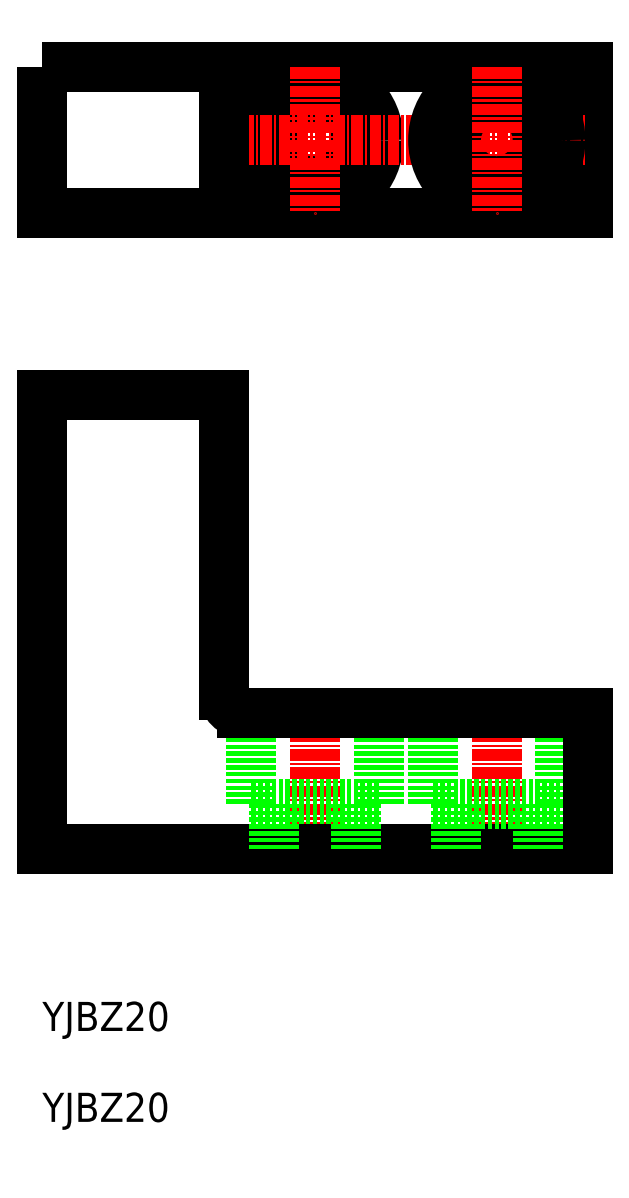
<metadata>
{"format":"dxf","ext":"dxf","renderer":"ezdxf+matplotlib","layout":"modelspace","background":"white","min_lineweight":24,"dpi":150}
</metadata>
<code>
0
SECTION
2
ENTITIES
0
LINE
8
0
10
-5847
20
-843.8
30
0
11
-5847
21
-833.8
31
0
0
LINE
8
0
10
-5861
20
-843.8
30
0
11
-5861
21
-833.8
31
0
0
LINE
8
0
10
-5867
20
-843.8
30
0
11
-5867
21
-833.8
31
0
0
LINE
8
0
10
-5881
20
-843.8
30
0
11
-5881
21
-833.8
31
0
0
LINE
8
0
10
-5904
20
-798.8
30
0
11
-5904
21
-848.8
31
0
0
LINE
8
CENTER
10
-5854
20
-831.8
30
0
11
-5854
21
-850.8
31
0
0
LINE
8
CENTER
10
-5874
20
-831.8
30
0
11
-5874
21
-850.8
31
0
0
LINE
8
0
10
-5844
20
-833.8
30
0
11
-5844
21
-848.8
31
0
0
LINE
8
0
10
-5881
20
-843.8
30
0
11
-5867
21
-843.8
31
0
0
LINE
8
0
10
-5904
20
-848.8
30
0
11
-5844
21
-848.8
31
0
0
LINE
8
0
10
-5878
20
-843.8
30
0
11
-5878
21
-848.8
31
0
0
LINE
8
0
10
-5861
20
-843.8
30
0
11
-5847
21
-843.8
31
0
0
LINE
8
0
10
-5858
20
-843.8
30
0
11
-5858
21
-848.8
31
0
0
LINE
8
0
10
-5869
20
-843.8
30
0
11
-5869
21
-848.8
31
0
0
LINE
8
0
10
-5849
20
-843.8
30
0
11
-5849
21
-848.8
31
0
0
CIRCLE
8
0
10
-5874
20
-770.8
30
0
40
4.5
0
CIRCLE
8
0
10
-5874
20
-770.8
30
0
40
7
0
POLYLINE
8
0
66
     1
10
0
20
0
30
0
70
     1
0
VERTEX
8
0
10
-5904
20
-762.8
30
0
0
VERTEX
8
0
10
-5844
20
-762.8
30
0
0
VERTEX
8
0
10
-5844
20
-778.8
30
0
0
VERTEX
8
0
10
-5904
20
-778.8
30
0
0
SEQEND
8
0
0
LINE
8
CENTER
10
-5884
20
-770.8
30
0
11
-5844
21
-770.8
31
0
0
LINE
8
0
10
-5882
20
-833.8
30
0
11
-5844
21
-833.8
31
0
0
LINE
8
0
10
-5904
20
-798.8
30
0
11
-5884
21
-798.8
31
0
0
LINE
8
0
10
-5884
20
-798.8
30
0
11
-5884
21
-831.8
31
0
0
ARC
8
0
10
-5882
20
-831.8
30
0
40
2
50
180
51
270
0
LINE
8
0
10
-5884
20
-778.8
30
0
11
-5884
21
-762.8
31
0
0
LINE
8
CENTER
10
-5874
20
-762.8
30
0
11
-5874
21
-778.8
31
0
0
CIRCLE
8
0
10
-5854
20
-770.8
30
0
40
4.5
0
CIRCLE
8
0
10
-5854
20
-770.8
30
0
40
7
0
LINE
8
CENTER
10
-5854
20
-762.8
30
0
11
-5854
21
-778.8
31
0
0
TEXT
8
0
10
-5904
20
-868.8
30
0
40
3.2
1
YJBZ20
0
TEXT
8
0
10
-5904
20
-878.8
30
0
40
3.2
1
YJBZ20
0
ENDSEC
0
EOF

</code>
